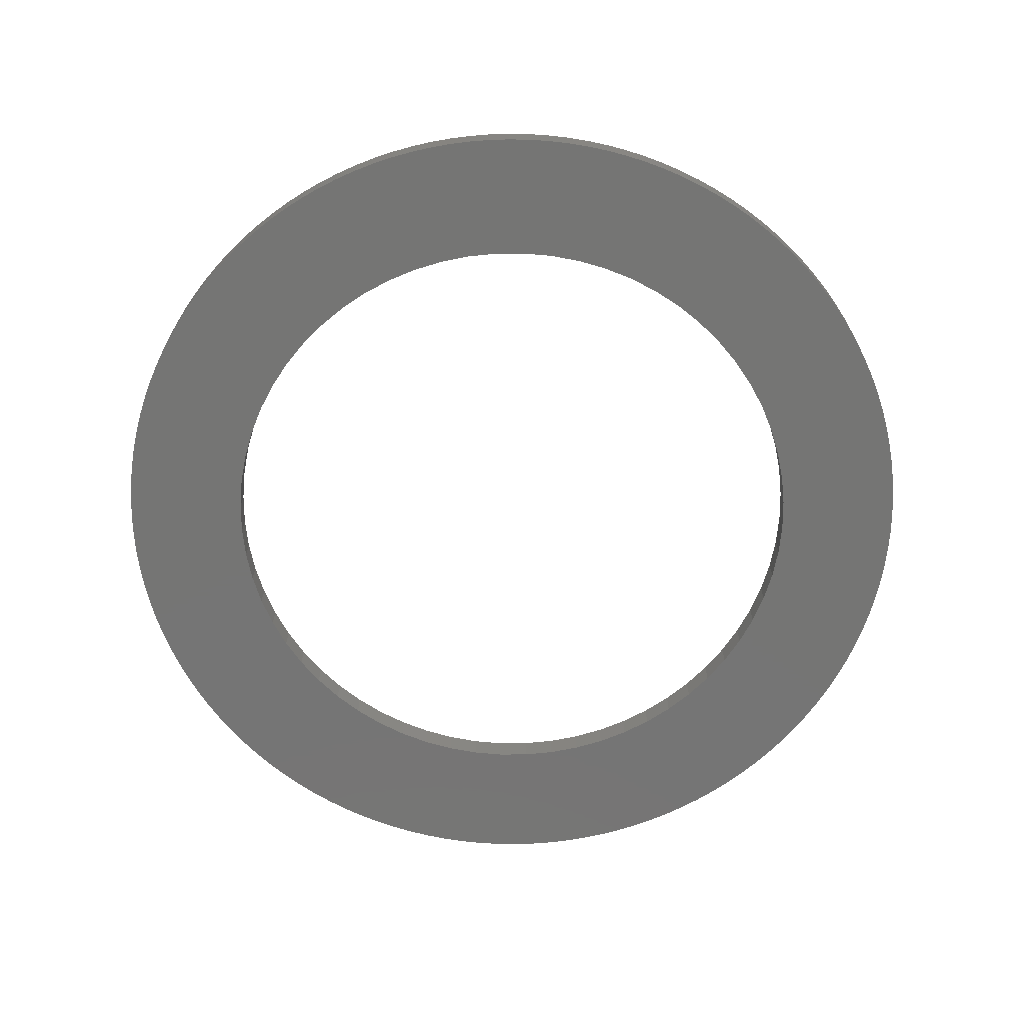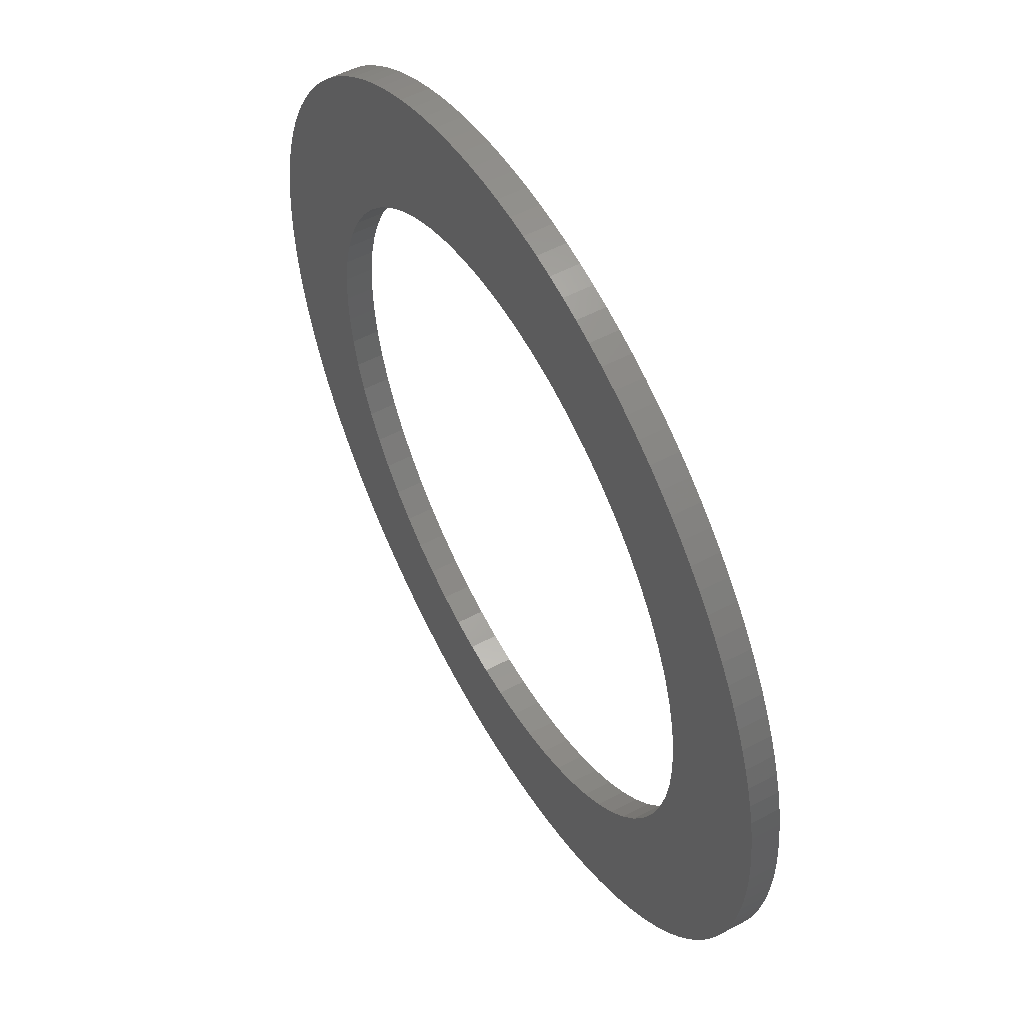
<metadata>
{"format":"stl","ext":"stl","renderer":"f3d","projection":"perspective","resolution":1024,"background":"white","views":[{"elev":-67.4,"azim":8.8,"up":"+Z"},{"elev":54.1,"azim":-119.4,"up":"+Y"}]}
</metadata>
<code>
# stl→obj: 384 verts, 768 faces
v 8.128 -26.79 0
v 10.72 -25.87 0
v 13.22 -36.96 0
v 11.39 -37.56 0
v 9.537 -38.07 0
v 18.5 -34.62 0
v 16.78 -35.48 0
v 13.2 -24.69 0
v 15.02 -36.26 0
v 37.56 -11.39 0
v 36.96 -13.22 0
v 26.79 -8.128 0
v 15.56 -23.28 0
v 20.18 -33.67 0
v 23.28 -15.56 0
v 31.53 -23.38 0
v 21.64 -17.76 0
v 24.9 -30.34 0
v 23.38 -31.53 0
v 17.76 -21.64 0
v 26.36 -29.08 0
v 19.8 -19.8 0
v 27.75 -27.75 0
v 29.08 -26.36 0
v 30.34 -24.9 0
v 33.67 -20.18 0
v 24.69 -13.2 0
v 34.62 -18.5 0
v 32.64 -21.81 0
v 25.87 -10.72 0
v 36.26 -15.02 0
v 35.48 -16.78 0
v 27.46 -5.463 0
v 38.5 -7.657 0
v 38.07 -9.537 0
v 28 0 0
v 27.87 2.744 0
v 39.2 1.926 0
v 27.46 5.463 0
v 38.5 7.657 0
v 38.83 5.759 0
v 27.87 -2.744 0
v 39.2 -1.926 0
v 39.06 -3.847 0
v 38.83 -5.759 0
v 39.25 0 0
v 25.87 10.72 0
v 36.26 15.02 0
v 36.96 13.22 0
v 39.06 3.847 0
v 26.79 8.128 0
v 38.07 9.537 0
v 24.69 13.2 0
v 33.67 20.18 0
v 34.62 18.5 0
v 37.56 11.39 0
v 23.28 15.56 0
v 31.53 23.38 0
v 32.64 21.81 0
v 21.64 17.76 0
v 29.08 26.36 0
v 30.34 24.9 0
v 35.48 16.78 0
v 13.2 24.69 0
v 16.78 35.48 0
v 18.5 34.62 0
v 24.9 30.34 0
v 26.36 29.08 0
v 17.76 21.64 0
v 19.8 19.8 0
v 27.75 27.75 0
v 21.81 32.64 0
v 23.38 31.53 0
v 15.56 23.28 0
v 11.39 37.56 0
v 13.22 36.96 0
v 8.128 26.79 0
v 20.18 33.67 0
v 10.72 25.87 0
v 15.02 36.26 0
v 9.537 38.07 0
v 5.463 27.46 0
v 7.657 38.5 0
v -7.657 38.5 0
v -5.759 38.83 0
v -5.463 27.46 0
v 0 28 0
v -2.744 27.87 0
v -1.926 39.2 0
v 2.744 27.87 0
v 1.926 39.2 0
v 3.847 39.06 0
v 5.759 38.83 0
v 0 39.25 0
v -9.537 38.07 0
v -3.847 39.06 0
v -10.72 25.87 0
v -15.02 36.26 0
v -13.22 36.96 0
v -8.128 26.79 0
v -11.39 37.56 0
v -13.2 24.69 0
v -20.18 33.67 0
v -18.5 34.62 0
v -15.56 23.28 0
v -23.38 31.53 0
v -21.81 32.64 0
v -16.78 35.48 0
v -24.69 13.2 0
v -35.48 16.78 0
v -34.62 18.5 0
v -17.76 21.64 0
v -24.9 30.34 0
v -30.34 24.9 0
v -29.08 26.36 0
v -21.64 17.76 0
v -19.8 19.8 0
v -27.75 27.75 0
v -26.36 29.08 0
v -32.64 21.81 0
v -31.53 23.38 0
v -23.28 15.56 0
v -37.56 11.39 0
v -36.96 13.22 0
v -26.79 8.128 0
v -33.67 20.18 0
v -25.87 10.72 0
v -36.26 15.02 0
v -38.07 9.537 0
v -27.46 5.463 0
v -38.5 7.657 0
v -28 0 0
v -27.87 -2.744 0
v -39.2 -1.926 0
v -27.46 -5.463 0
v -38.5 -7.657 0
v -38.83 -5.759 0
v -38.83 5.759 0
v -27.87 2.744 0
v -39.06 3.847 0
v -39.25 0 0
v -39.2 1.926 0
v -25.87 -10.72 0
v -36.26 -15.02 0
v -36.96 -13.22 0
v -39.06 -3.847 0
v -26.79 -8.128 0
v -38.07 -9.537 0
v -37.56 -11.39 0
v -23.28 -15.56 0
v -31.53 -23.38 0
v -32.64 -21.81 0
v -24.69 -13.2 0
v -33.67 -20.18 0
v -34.62 -18.5 0
v -35.48 -16.78 0
v -9.537 -38.07 0
v -11.39 -37.56 0
v -8.128 -26.79 0
v -15.56 -23.28 0
v -13.2 -24.69 0
v -20.18 -33.67 0
v -21.64 -17.76 0
v -30.34 -24.9 0
v -24.9 -30.34 0
v -26.36 -29.08 0
v -17.76 -21.64 0
v -19.8 -19.8 0
v -27.75 -27.75 0
v -29.08 -26.36 0
v -21.81 -32.64 0
v -23.38 -31.53 0
v -10.72 -25.87 0
v -13.22 -36.96 0
v -15.02 -36.26 0
v -18.5 -34.62 0
v -16.78 -35.48 0
v 7.657 -38.5 0
v 5.463 -27.46 0
v -5.759 -38.83 0
v -5.463 -27.46 0
v -2.744 -27.87 0
v -7.657 -38.5 0
v -1.926 -39.2 0
v -3.847 -39.06 0
v 5.759 -38.83 0
v 2.744 -27.87 0
v 0 -28 0
v 1.926 -39.2 0
v 3.847 -39.06 0
v 0 -39.25 0
v 21.81 -32.64 0
v 13.22 -36.96 2.5
v 10.72 -25.87 2.5
v 8.128 -26.79 2.5
v 9.537 -38.07 2.5
v 11.39 -37.56 2.5
v 13.2 -24.69 2.5
v 16.78 -35.48 2.5
v 18.5 -34.62 2.5
v 15.02 -36.26 2.5
v 26.79 -8.128 2.5
v 36.96 -13.22 2.5
v 37.56 -11.39 2.5
v 20.18 -33.67 2.5
v 15.56 -23.28 2.5
v 21.64 -17.76 2.5
v 31.53 -23.38 2.5
v 23.28 -15.56 2.5
v 17.76 -21.64 2.5
v 23.38 -31.53 2.5
v 24.9 -30.34 2.5
v 19.8 -19.8 2.5
v 26.36 -29.08 2.5
v 29.08 -26.36 2.5
v 27.75 -27.75 2.5
v 30.34 -24.9 2.5
v 34.62 -18.5 2.5
v 24.69 -13.2 2.5
v 33.67 -20.18 2.5
v 32.64 -21.81 2.5
v 35.48 -16.78 2.5
v 36.26 -15.02 2.5
v 25.87 -10.72 2.5
v 38.07 -9.537 2.5
v 38.5 -7.657 2.5
v 27.46 -5.463 2.5
v 39.2 1.926 2.5
v 27.87 2.744 2.5
v 28 0 2.5
v 38.83 5.759 2.5
v 38.5 7.657 2.5
v 27.46 5.463 2.5
v 39.06 -3.847 2.5
v 39.2 -1.926 2.5
v 27.87 -2.744 2.5
v 38.83 -5.759 2.5
v 39.25 0 2.5
v 36.96 13.22 2.5
v 36.26 15.02 2.5
v 25.87 10.72 2.5
v 39.06 3.847 2.5
v 38.07 9.537 2.5
v 26.79 8.128 2.5
v 34.62 18.5 2.5
v 33.67 20.18 2.5
v 24.69 13.2 2.5
v 37.56 11.39 2.5
v 32.64 21.81 2.5
v 31.53 23.38 2.5
v 23.28 15.56 2.5
v 30.34 24.9 2.5
v 29.08 26.36 2.5
v 21.64 17.76 2.5
v 35.48 16.78 2.5
v 18.5 34.62 2.5
v 16.78 35.48 2.5
v 13.2 24.69 2.5
v 17.76 21.64 2.5
v 26.36 29.08 2.5
v 24.9 30.34 2.5
v 27.75 27.75 2.5
v 19.8 19.8 2.5
v 15.56 23.28 2.5
v 23.38 31.53 2.5
v 21.81 32.64 2.5
v 8.128 26.79 2.5
v 13.22 36.96 2.5
v 11.39 37.56 2.5
v 20.18 33.67 2.5
v 15.02 36.26 2.5
v 10.72 25.87 2.5
v 7.657 38.5 2.5
v 5.463 27.46 2.5
v 9.537 38.07 2.5
v -5.463 27.46 2.5
v -5.759 38.83 2.5
v -7.657 38.5 2.5
v -1.926 39.2 2.5
v -2.744 27.87 2.5
v 0 28 2.5
v 3.847 39.06 2.5
v 1.926 39.2 2.5
v 2.744 27.87 2.5
v 5.759 38.83 2.5
v 0 39.25 2.5
v -9.537 38.07 2.5
v -3.847 39.06 2.5
v -13.22 36.96 2.5
v -15.02 36.26 2.5
v -10.72 25.87 2.5
v -8.128 26.79 2.5
v -11.39 37.56 2.5
v -18.5 34.62 2.5
v -20.18 33.67 2.5
v -13.2 24.69 2.5
v -21.81 32.64 2.5
v -23.38 31.53 2.5
v -15.56 23.28 2.5
v -16.78 35.48 2.5
v -34.62 18.5 2.5
v -35.48 16.78 2.5
v -24.69 13.2 2.5
v -24.9 30.34 2.5
v -17.76 21.64 2.5
v -21.64 17.76 2.5
v -29.08 26.36 2.5
v -30.34 24.9 2.5
v -26.36 29.08 2.5
v -27.75 27.75 2.5
v -19.8 19.8 2.5
v -23.28 15.56 2.5
v -31.53 23.38 2.5
v -32.64 21.81 2.5
v -26.79 8.128 2.5
v -36.96 13.22 2.5
v -37.56 11.39 2.5
v -33.67 20.18 2.5
v -36.26 15.02 2.5
v -25.87 10.72 2.5
v -38.5 7.657 2.5
v -27.46 5.463 2.5
v -38.07 9.537 2.5
v -39.2 -1.926 2.5
v -27.87 -2.744 2.5
v -28 0 2.5
v -38.83 -5.759 2.5
v -38.5 -7.657 2.5
v -27.46 -5.463 2.5
v -39.06 3.847 2.5
v -27.87 2.744 2.5
v -38.83 5.759 2.5
v -39.2 1.926 2.5
v -39.25 0 2.5
v -36.96 -13.22 2.5
v -36.26 -15.02 2.5
v -25.87 -10.72 2.5
v -39.06 -3.847 2.5
v -38.07 -9.537 2.5
v -26.79 -8.128 2.5
v -37.56 -11.39 2.5
v -32.64 -21.81 2.5
v -31.53 -23.38 2.5
v -23.28 -15.56 2.5
v -33.67 -20.18 2.5
v -24.69 -13.2 2.5
v -35.48 -16.78 2.5
v -34.62 -18.5 2.5
v -8.128 -26.79 2.5
v -11.39 -37.56 2.5
v -9.537 -38.07 2.5
v -20.18 -33.67 2.5
v -13.2 -24.69 2.5
v -15.56 -23.28 2.5
v -30.34 -24.9 2.5
v -21.64 -17.76 2.5
v -17.76 -21.64 2.5
v -26.36 -29.08 2.5
v -24.9 -30.34 2.5
v -29.08 -26.36 2.5
v -27.75 -27.75 2.5
v -19.8 -19.8 2.5
v -23.38 -31.53 2.5
v -21.81 -32.64 2.5
v -15.02 -36.26 2.5
v -13.22 -36.96 2.5
v -10.72 -25.87 2.5
v -18.5 -34.62 2.5
v -16.78 -35.48 2.5
v 5.463 -27.46 2.5
v 7.657 -38.5 2.5
v -2.744 -27.87 2.5
v -5.463 -27.46 2.5
v -5.759 -38.83 2.5
v -7.657 -38.5 2.5
v -3.847 -39.06 2.5
v -1.926 -39.2 2.5
v 2.744 -27.87 2.5
v 5.759 -38.83 2.5
v 0 -28 2.5
v 3.847 -39.06 2.5
v 1.926 -39.2 2.5
v 0 -39.25 2.5
v 21.81 -32.64 2.5
f 1 2 3
f 4 5 1
f 6 7 8
f 2 7 9
f 10 11 12
f 13 14 8
f 15 16 17
f 18 19 20
f 21 20 22
f 23 22 24
f 24 17 25
f 26 27 28
f 26 29 15
f 30 31 32
f 33 34 35
f 27 30 32
f 30 11 31
f 12 35 10
f 36 37 38
f 39 40 41
f 42 43 44
f 45 42 44
f 36 46 43
f 47 48 49
f 37 50 38
f 39 51 52
f 37 41 50
f 53 54 55
f 52 51 56
f 57 58 59
f 60 61 62
f 33 42 45
f 63 53 55
f 57 59 54
f 64 65 66
f 60 62 58
f 67 68 69
f 70 71 61
f 70 68 71
f 72 73 74
f 69 73 67
f 75 76 77
f 66 78 64
f 79 80 65
f 74 64 78
f 81 82 83
f 79 76 80
f 84 85 86
f 77 81 75
f 87 88 89
f 90 91 92
f 93 90 92
f 87 94 91
f 86 95 84
f 88 96 89
f 97 98 99
f 100 97 99
f 88 85 96
f 100 101 95
f 102 103 104
f 105 106 107
f 82 90 93
f 102 104 108
f 105 107 103
f 109 110 111
f 112 113 106
f 114 115 116
f 117 118 119
f 117 115 118
f 120 121 122
f 116 121 114
f 123 124 125
f 111 126 109
f 127 128 110
f 122 109 126
f 129 130 131
f 127 124 128
f 125 129 123
f 132 133 134
f 135 136 137
f 138 139 140
f 132 141 142
f 143 144 145
f 133 146 134
f 135 147 148
f 133 137 146
f 130 138 131
f 148 147 149
f 150 151 152
f 153 150 154
f 153 155 156
f 157 158 159
f 150 152 154
f 160 161 162
f 163 164 151
f 165 166 167
f 168 169 170
f 171 172 160
f 167 172 165
f 173 174 175
f 176 162 161
f 161 173 177
f 176 161 177
f 159 158 174
f 177 173 175
f 178 179 5
f 174 173 159
f 180 181 182
f 183 157 181
f 184 185 182
f 159 181 157
f 181 180 183
f 179 186 187
f 180 182 185
f 182 188 184
f 189 187 190
f 191 184 188
f 189 191 188
f 192 13 19
f 112 117 119
f 171 160 162
f 160 172 167
f 166 169 168
f 166 168 167
f 170 164 163
f 170 163 168
f 163 151 150
f 155 153 154
f 156 144 143
f 156 143 153
f 145 149 147
f 145 147 143
f 136 135 148
f 135 137 133
f 141 132 134
f 142 140 139
f 142 139 132
f 139 138 130
f 130 129 125
f 125 124 127
f 127 110 109
f 120 122 126
f 122 121 116
f 116 115 117
f 113 112 119
f 112 106 105
f 105 103 102
f 108 98 97
f 108 97 102
f 101 100 99
f 100 95 86
f 86 85 88
f 94 87 89
f 87 91 90
f 83 82 93
f 82 81 77
f 77 76 79
f 79 65 64
f 72 74 78
f 74 73 69
f 69 68 70
f 70 61 60
f 60 58 57
f 57 54 53
f 63 48 47
f 63 47 53
f 49 56 51
f 49 51 47
f 40 39 52
f 39 41 37
f 46 36 38
f 36 43 42
f 34 33 45
f 33 35 12
f 12 11 30
f 28 27 32
f 26 15 27
f 29 16 15
f 16 25 17
f 17 24 22
f 22 23 21
f 20 21 18
f 13 20 19
f 14 13 192
f 6 8 14
f 7 2 8
f 9 3 2
f 3 4 1
f 1 5 179
f 179 178 186
f 188 187 189
f 187 186 190
f 193 194 195
f 195 196 197
f 198 199 200
f 201 199 194
f 202 203 204
f 198 205 206
f 207 208 209
f 210 211 212
f 213 210 214
f 215 213 216
f 217 207 215
f 218 219 220
f 209 221 220
f 222 223 224
f 225 226 227
f 222 224 219
f 223 203 224
f 204 225 202
f 228 229 230
f 231 232 233
f 234 235 236
f 234 236 237
f 235 238 230
f 239 240 241
f 228 242 229
f 243 244 233
f 242 231 229
f 245 246 247
f 248 244 243
f 249 250 251
f 252 253 254
f 237 236 227
f 245 247 255
f 246 249 251
f 256 257 258
f 250 252 254
f 259 260 261
f 253 262 263
f 262 260 263
f 264 265 266
f 261 265 259
f 267 268 269
f 258 270 256
f 257 271 272
f 270 258 264
f 273 274 275
f 271 268 272
f 276 277 278
f 269 275 267
f 279 280 281
f 282 283 284
f 282 284 285
f 283 286 281
f 278 287 276
f 279 288 280
f 289 290 291
f 289 291 292
f 288 277 280
f 287 293 292
f 294 295 296
f 297 298 299
f 285 284 274
f 300 294 296
f 295 297 299
f 301 302 303
f 298 304 305
f 306 307 308
f 309 310 311
f 310 307 311
f 312 313 314
f 308 313 306
f 315 316 317
f 303 318 301
f 302 319 320
f 318 303 312
f 321 322 323
f 319 316 320
f 317 323 315
f 324 325 326
f 327 328 329
f 330 331 332
f 333 334 326
f 335 336 337
f 324 338 325
f 339 340 329
f 338 327 325
f 321 332 322
f 341 340 339
f 342 343 344
f 345 344 346
f 347 348 346
f 349 350 351
f 345 342 344
f 352 353 354
f 343 355 356
f 357 358 359
f 360 361 362
f 354 363 364
f 359 363 357
f 365 366 367
f 353 352 368
f 369 367 353
f 369 353 368
f 366 350 349
f 365 367 369
f 196 370 371
f 349 367 366
f 372 373 374
f 373 351 375
f 372 376 377
f 351 373 349
f 375 374 373
f 378 379 370
f 376 372 374
f 377 380 372
f 381 378 382
f 380 377 383
f 380 383 382
f 211 206 384
f 309 311 305
f 352 354 364
f 357 363 354
f 362 361 358
f 357 362 358
f 356 355 360
f 362 356 360
f 344 343 356
f 345 346 348
f 337 336 347
f 346 337 347
f 340 341 335
f 337 340 335
f 339 329 328
f 325 327 329
f 324 326 334
f 331 330 333
f 326 331 333
f 322 332 331
f 315 323 322
f 320 316 315
f 303 302 320
f 318 312 314
f 306 313 312
f 311 307 306
f 309 305 304
f 299 298 305
f 296 295 299
f 291 290 300
f 296 291 300
f 289 292 293
f 276 287 292
f 280 277 276
f 279 281 286
f 284 283 281
f 285 274 273
f 267 275 274
f 272 268 267
f 258 257 272
f 270 264 266
f 259 265 264
f 263 260 259
f 254 253 263
f 251 250 254
f 247 246 251
f 241 240 255
f 247 241 255
f 244 248 239
f 241 244 239
f 243 233 232
f 229 231 233
f 228 230 238
f 236 235 230
f 237 227 226
f 202 225 227
f 224 203 202
f 222 219 218
f 219 209 220
f 209 208 221
f 207 217 208
f 213 215 207
f 214 216 213
f 212 214 210
f 211 210 206
f 384 206 205
f 205 198 200
f 198 194 199
f 194 193 201
f 195 197 193
f 370 196 195
f 379 371 370
f 382 378 380
f 381 379 378
f 190 382 189
f 190 381 382
f 186 381 190
f 186 379 381
f 178 379 186
f 178 371 379
f 5 371 178
f 5 196 371
f 4 196 5
f 4 197 196
f 3 197 4
f 3 193 197
f 9 193 3
f 9 201 193
f 7 201 9
f 7 199 201
f 6 199 7
f 6 200 199
f 14 200 6
f 14 205 200
f 192 205 14
f 192 384 205
f 19 384 192
f 19 211 384
f 18 211 19
f 18 212 211
f 21 212 18
f 21 214 212
f 23 214 21
f 23 216 214
f 24 216 23
f 24 215 216
f 25 215 24
f 25 217 215
f 16 217 25
f 16 208 217
f 29 208 16
f 29 221 208
f 26 221 29
f 26 220 221
f 28 220 26
f 28 218 220
f 32 218 28
f 32 222 218
f 31 222 32
f 31 223 222
f 11 223 31
f 11 203 223
f 10 203 11
f 10 204 203
f 35 204 10
f 35 225 204
f 34 225 35
f 34 226 225
f 45 226 34
f 45 237 226
f 44 237 45
f 44 234 237
f 43 234 44
f 43 235 234
f 46 235 43
f 46 238 235
f 38 238 46
f 38 228 238
f 50 228 38
f 50 242 228
f 41 242 50
f 41 231 242
f 40 231 41
f 40 232 231
f 52 232 40
f 52 243 232
f 56 243 52
f 56 248 243
f 49 248 56
f 49 239 248
f 48 239 49
f 48 240 239
f 63 240 48
f 63 255 240
f 55 255 63
f 55 245 255
f 54 245 55
f 54 246 245
f 59 246 54
f 59 249 246
f 58 249 59
f 58 250 249
f 62 250 58
f 62 252 250
f 61 252 62
f 61 253 252
f 71 253 61
f 71 262 253
f 68 262 71
f 68 260 262
f 67 260 68
f 67 261 260
f 73 261 67
f 73 265 261
f 72 265 73
f 72 266 265
f 78 266 72
f 78 270 266
f 66 270 78
f 66 256 270
f 65 256 66
f 65 257 256
f 80 257 65
f 80 271 257
f 76 271 80
f 76 268 271
f 75 268 76
f 75 269 268
f 81 269 75
f 81 275 269
f 83 275 81
f 83 273 275
f 93 273 83
f 93 285 273
f 92 285 93
f 92 282 285
f 91 282 92
f 91 283 282
f 94 283 91
f 94 286 283
f 89 286 94
f 89 279 286
f 96 279 89
f 96 288 279
f 85 288 96
f 85 277 288
f 84 277 85
f 84 278 277
f 95 278 84
f 95 287 278
f 101 287 95
f 101 293 287
f 99 293 101
f 99 289 293
f 98 289 99
f 98 290 289
f 108 290 98
f 108 300 290
f 104 300 108
f 104 294 300
f 103 294 104
f 103 295 294
f 107 295 103
f 107 297 295
f 106 297 107
f 106 298 297
f 113 298 106
f 113 304 298
f 119 304 113
f 119 309 304
f 118 309 119
f 118 310 309
f 115 310 118
f 115 307 310
f 114 307 115
f 114 308 307
f 121 308 114
f 121 313 308
f 120 313 121
f 120 314 313
f 126 314 120
f 126 318 314
f 111 318 126
f 111 301 318
f 110 301 111
f 110 302 301
f 128 302 110
f 128 319 302
f 124 319 128
f 124 316 319
f 123 316 124
f 123 317 316
f 129 317 123
f 129 323 317
f 131 323 129
f 131 321 323
f 138 321 131
f 138 332 321
f 140 332 138
f 140 330 332
f 142 330 140
f 142 333 330
f 141 333 142
f 141 334 333
f 134 334 141
f 134 324 334
f 146 324 134
f 146 338 324
f 137 338 146
f 137 327 338
f 136 327 137
f 136 328 327
f 148 328 136
f 148 339 328
f 149 339 148
f 149 341 339
f 145 341 149
f 145 335 341
f 144 335 145
f 144 336 335
f 156 336 144
f 156 347 336
f 155 347 156
f 155 348 347
f 154 348 155
f 154 345 348
f 152 345 154
f 152 342 345
f 151 342 152
f 151 343 342
f 164 343 151
f 164 355 343
f 170 355 164
f 170 360 355
f 169 360 170
f 169 361 360
f 166 361 169
f 166 358 361
f 165 358 166
f 165 359 358
f 172 359 165
f 172 363 359
f 171 363 172
f 171 364 363
f 162 364 171
f 162 352 364
f 176 352 162
f 176 368 352
f 177 368 176
f 177 369 368
f 175 369 177
f 175 365 369
f 174 365 175
f 174 366 365
f 158 366 174
f 158 350 366
f 157 350 158
f 157 351 350
f 183 351 157
f 183 375 351
f 180 375 183
f 180 374 375
f 185 374 180
f 185 376 374
f 184 376 185
f 184 377 376
f 191 377 184
f 191 383 377
f 189 383 191
f 189 382 383
f 181 373 182
f 372 182 373
f 159 349 181
f 373 181 349
f 173 367 159
f 349 159 367
f 161 353 173
f 367 173 353
f 160 354 161
f 353 161 354
f 167 357 160
f 354 160 357
f 168 362 167
f 357 167 362
f 163 356 168
f 362 168 356
f 150 344 163
f 356 163 344
f 153 346 150
f 344 150 346
f 143 337 153
f 346 153 337
f 147 340 143
f 337 143 340
f 135 329 147
f 340 147 329
f 133 325 135
f 329 135 325
f 132 326 133
f 325 133 326
f 139 331 132
f 326 132 331
f 130 322 139
f 331 139 322
f 125 315 130
f 322 130 315
f 127 320 125
f 315 125 320
f 109 303 127
f 320 127 303
f 122 312 109
f 303 109 312
f 116 306 122
f 312 122 306
f 117 311 116
f 306 116 311
f 112 305 117
f 311 117 305
f 105 299 112
f 305 112 299
f 102 296 105
f 299 105 296
f 97 291 102
f 296 102 291
f 100 292 97
f 291 97 292
f 86 276 100
f 292 100 276
f 88 280 86
f 276 86 280
f 87 281 88
f 280 88 281
f 90 284 87
f 281 87 284
f 82 274 90
f 284 90 274
f 77 267 82
f 274 82 267
f 79 272 77
f 267 77 272
f 64 258 79
f 272 79 258
f 74 264 64
f 258 64 264
f 69 259 74
f 264 74 259
f 70 263 69
f 259 69 263
f 60 254 70
f 263 70 254
f 57 251 60
f 254 60 251
f 53 247 57
f 251 57 247
f 47 241 53
f 247 53 241
f 51 244 47
f 241 47 244
f 39 233 51
f 244 51 233
f 37 229 39
f 233 39 229
f 36 230 37
f 229 37 230
f 42 236 36
f 230 36 236
f 33 227 42
f 236 42 227
f 12 202 33
f 227 33 202
f 30 224 12
f 202 12 224
f 27 219 30
f 224 30 219
f 15 209 27
f 219 27 209
f 17 207 15
f 209 15 207
f 22 213 17
f 207 17 213
f 20 210 22
f 213 22 210
f 13 206 20
f 210 20 206
f 8 198 13
f 206 13 198
f 2 194 8
f 198 8 194
f 1 195 2
f 194 2 195
f 179 370 1
f 195 1 370
f 187 378 179
f 370 179 378
f 188 380 187
f 378 187 380
f 182 372 188
f 380 188 372

</code>
